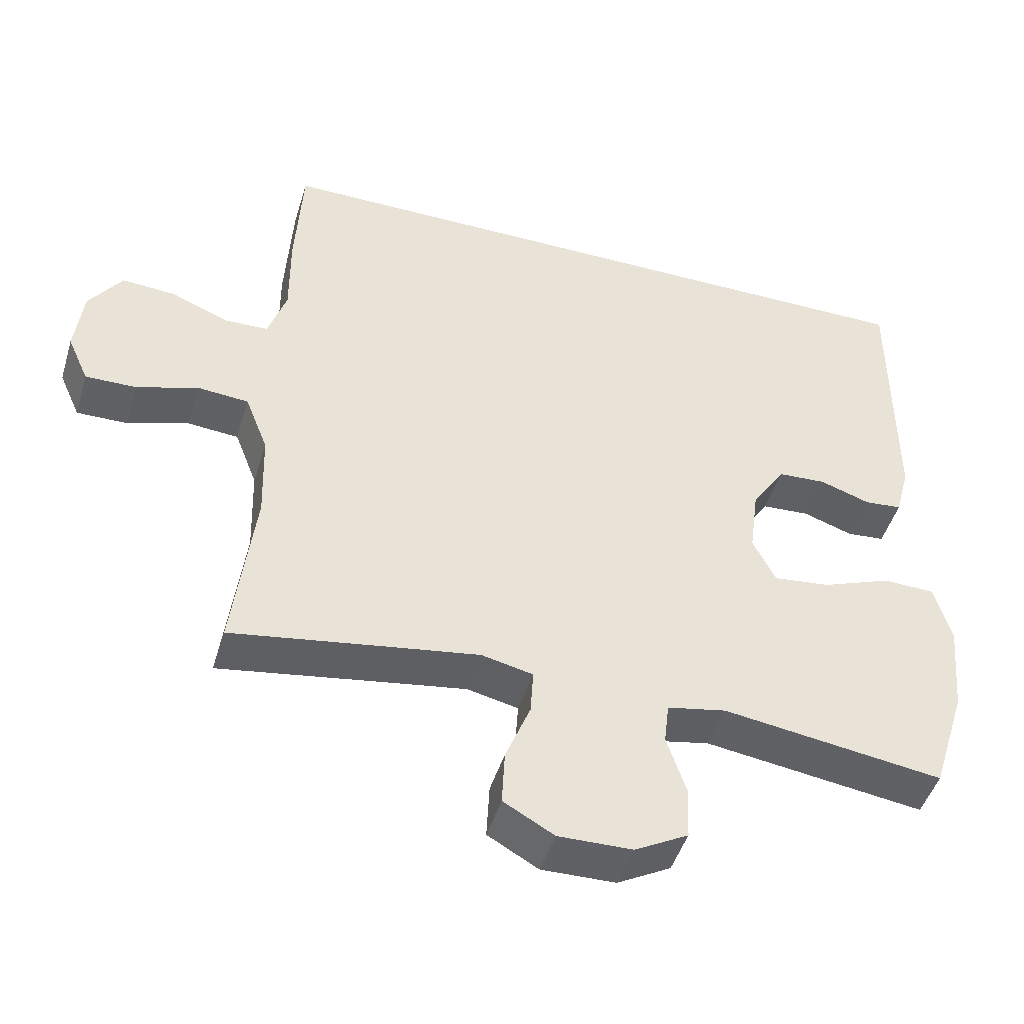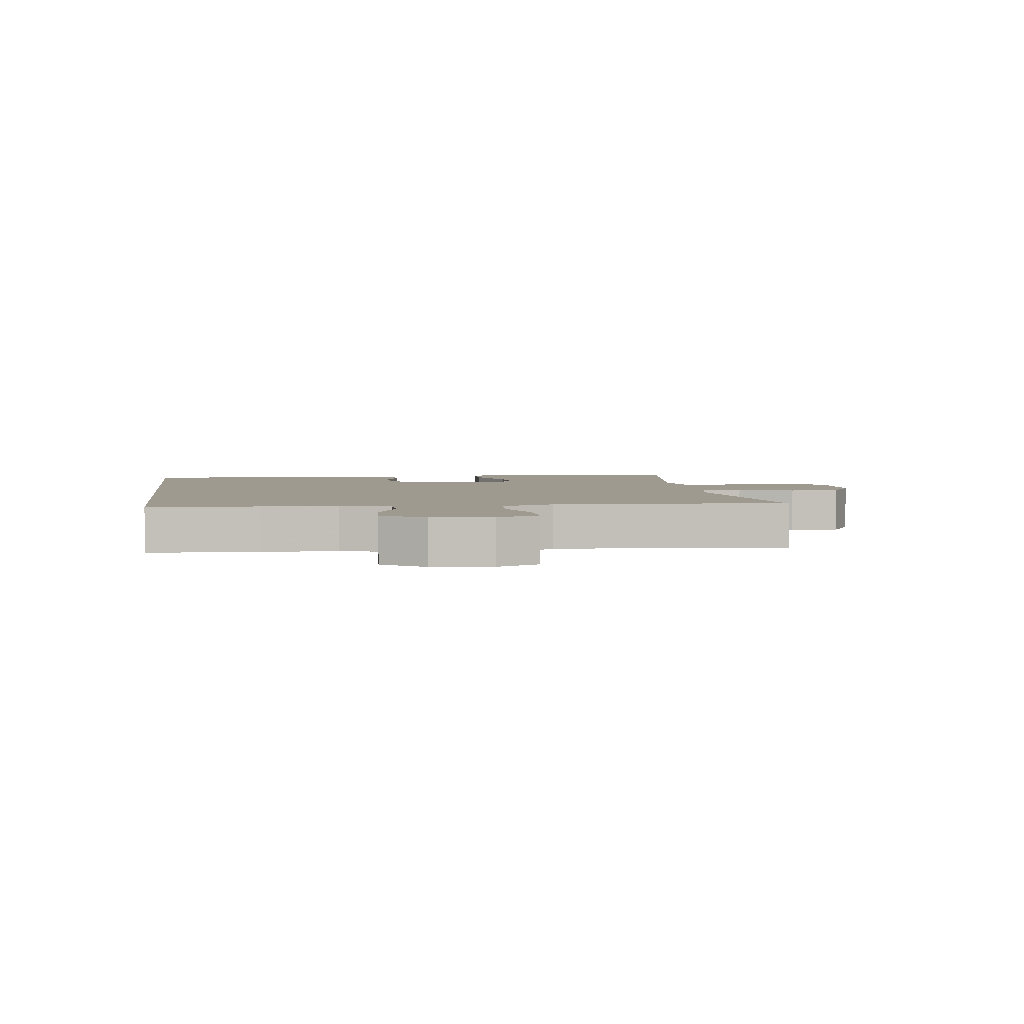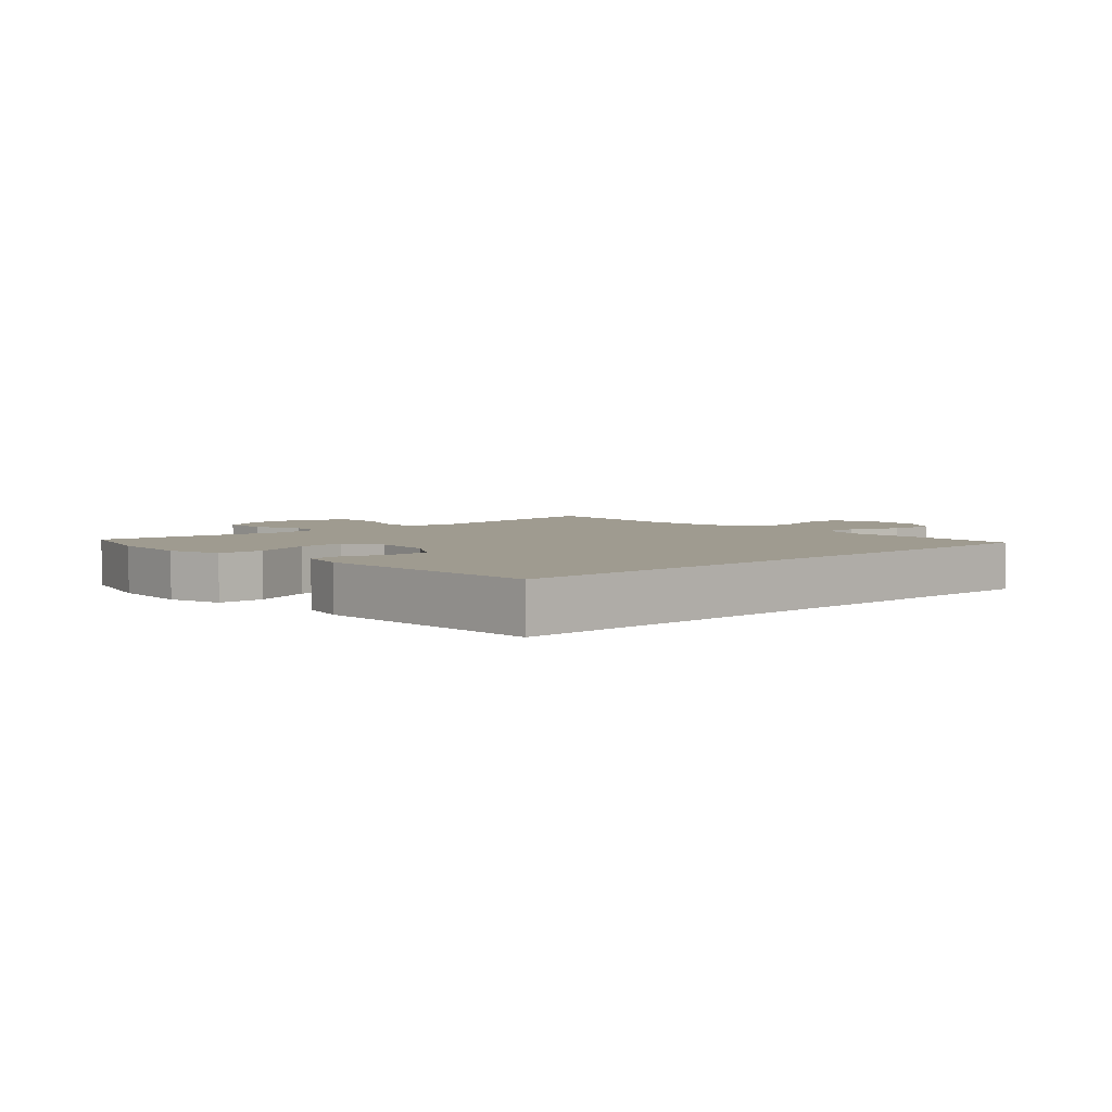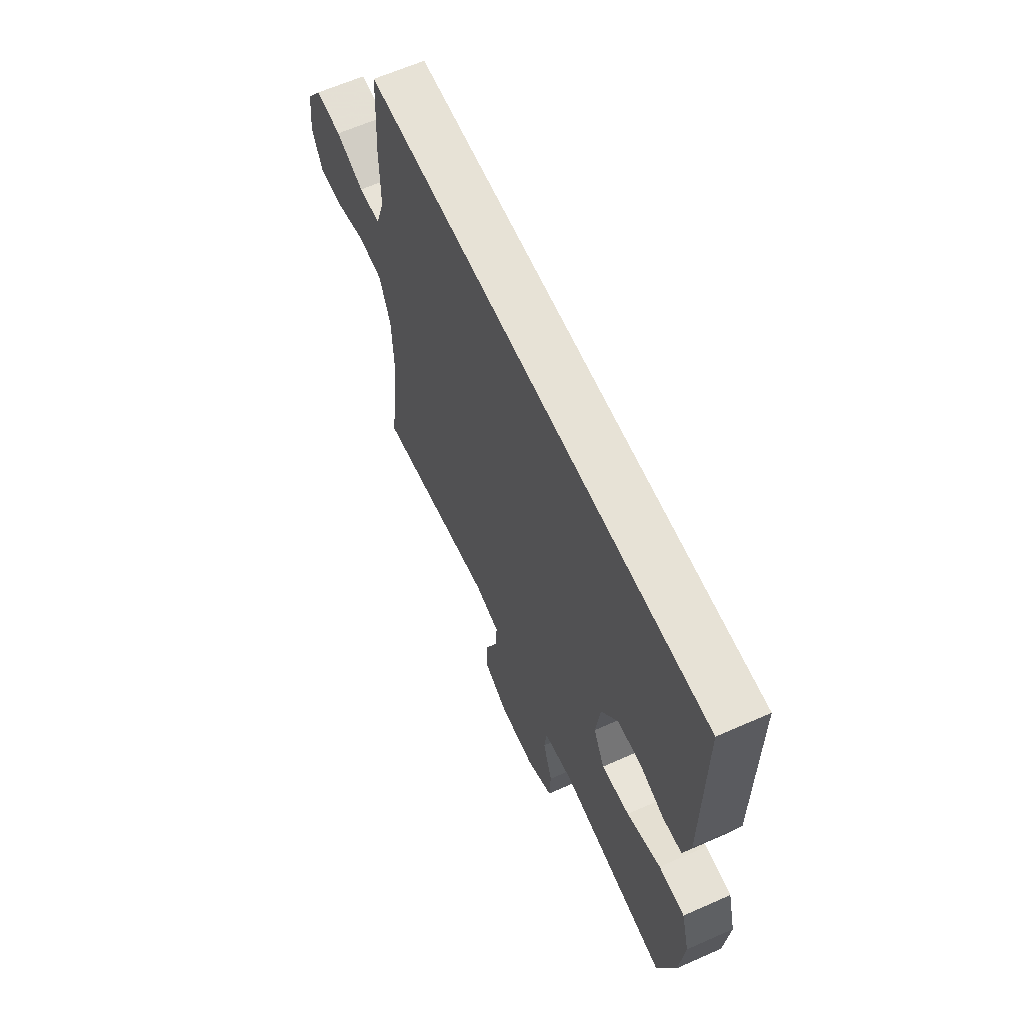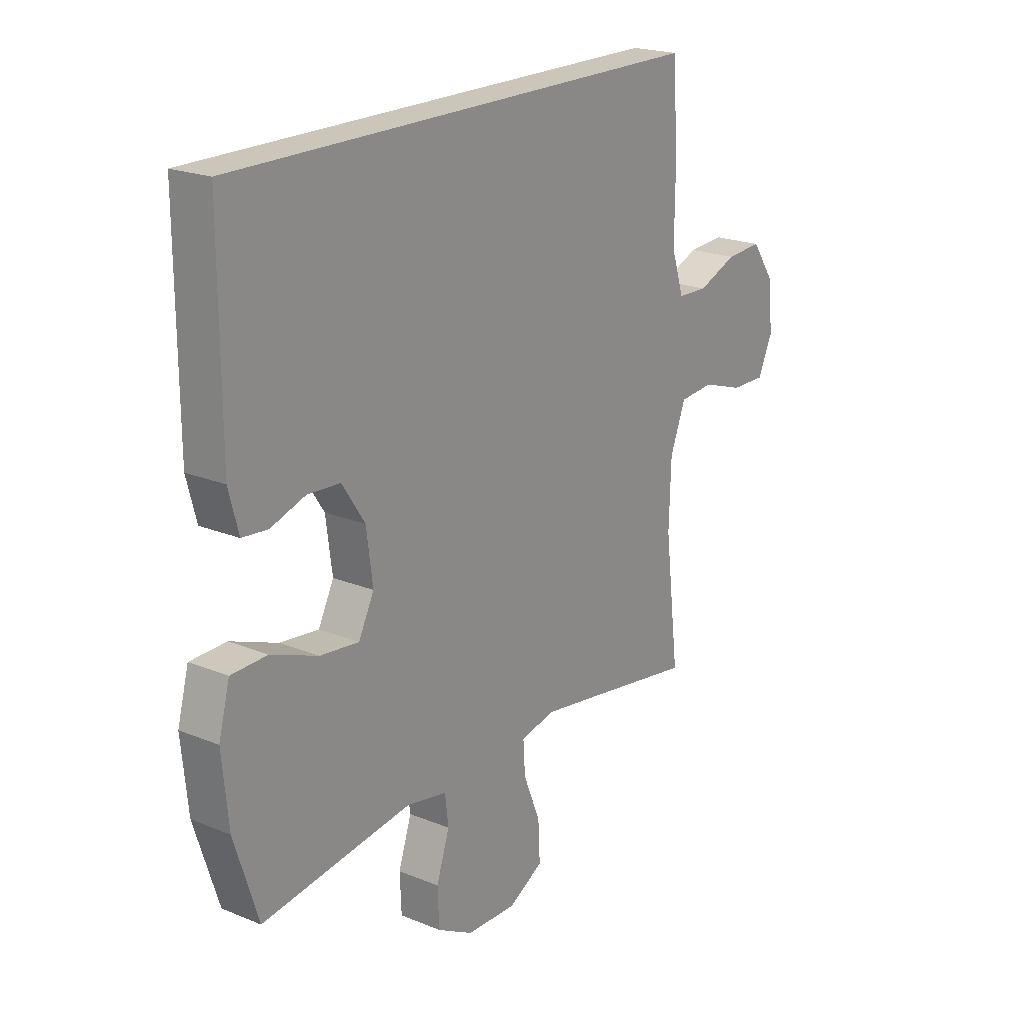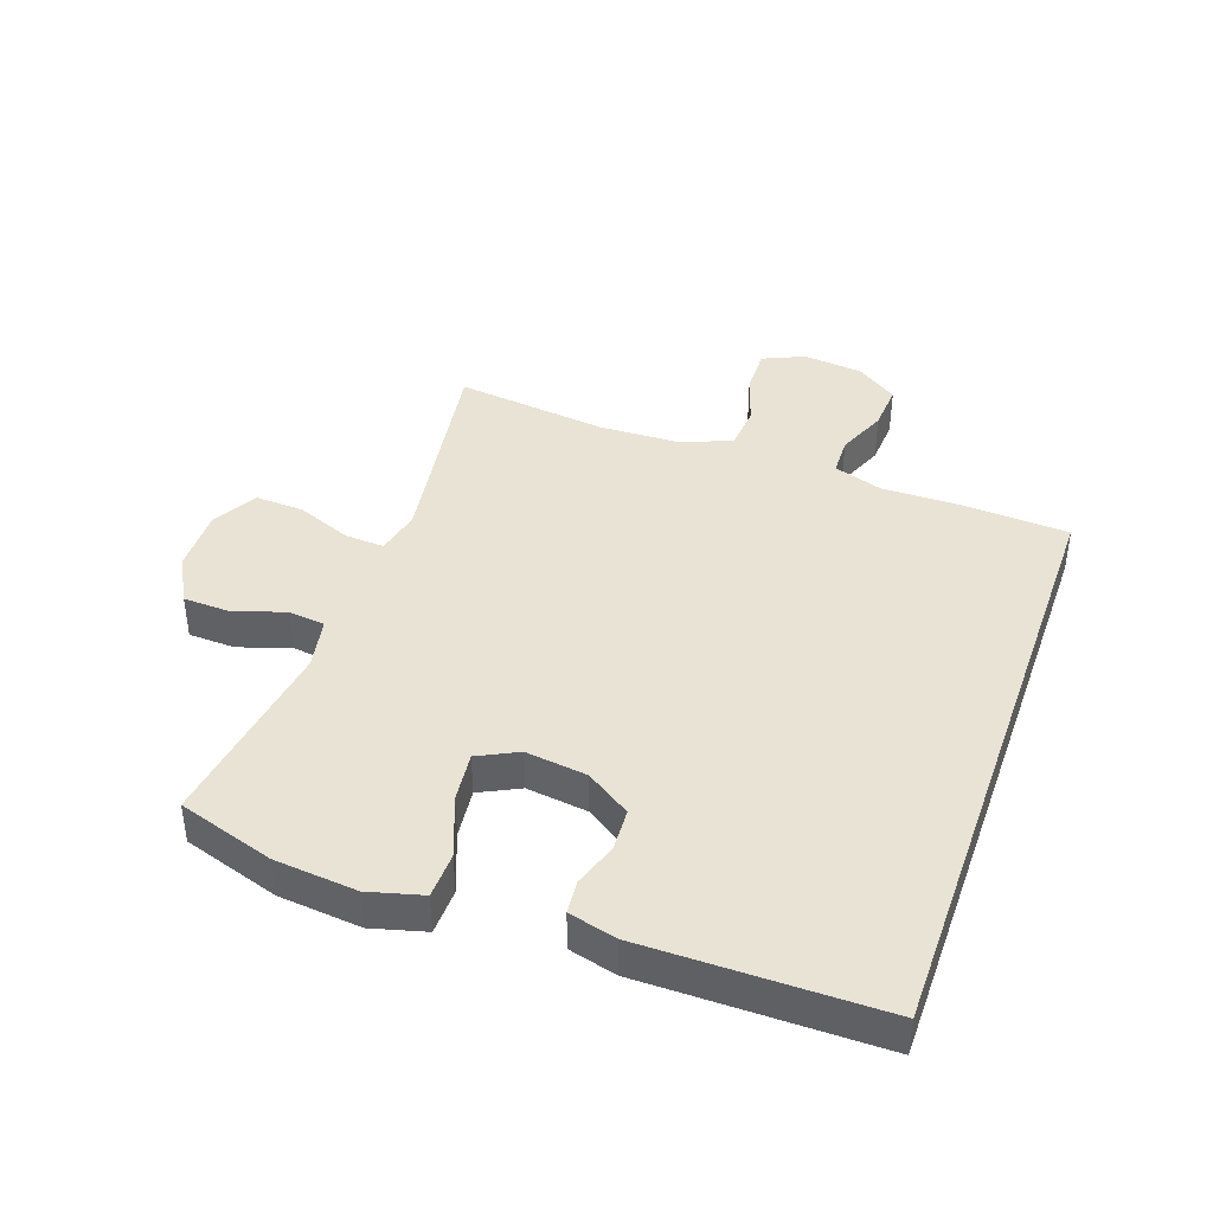
<metadata>
{"format":"obj","ext":"obj","renderer":"f3d","projection":"perspective","resolution":1024,"background":"white","views":[{"elev":-46.8,"azim":163.3,"up":"+Z"},{"elev":3.6,"azim":82.1,"up":"+Y"},{"elev":4.1,"azim":-43.3,"up":"+Y"},{"elev":63.2,"azim":-114.1,"up":"+Z"},{"elev":20.9,"azim":-53.7,"up":"+Z"},{"elev":41.0,"azim":-70.6,"up":"+Y"}]}
</metadata>
<code>
v 0.456 0.07 0.5
v 0.466 0.07 0.327
v 0.465 0.07 0.204
v 0.491 0.07 0.125
v 0.553 0.07 0.123
v 0.634 0.07 0.156
v 0.709 0.07 0.161
v 0.755 0.07 0.095
v 0.766 0.07 -0.001
v 0.736 0.07 -0.068
v 0.664 0.07 -0.067
v 0.578 0.07 -0.039
v 0.506 0.07 -0.045
v 0.474 0.07 -0.128
v 0.47 0.07 -0.255
v 0.5 0.07 -0.5
v 0.272 0.07 -0.464
v 0.155 0.07 -0.446
v 0.083 0.07 -0.462
v 0.087 0.07 -0.526
v 0.122 0.07 -0.613
v 0.126 0.07 -0.691
v 0.055 0.07 -0.731
v -0.049 0.07 -0.729
v -0.124 0.07 -0.688
v -0.127 0.07 -0.613
v -0.1 0.07 -0.531
v -0.107 0.07 -0.472
v -0.19 0.07 -0.456
v -0.5 0.07 -0.5
v -0.549 0.07 -0.346
v -0.562 0.07 -0.214
v -0.539 0.07 -0.128
v -0.465 0.07 -0.126
v -0.368 0.07 -0.163
v -0.288 0.07 -0.172
v -0.256 0.07 -0.108
v -0.269 0.07 -0.01
v -0.316 0.07 0.061
v -0.384 0.07 0.065
v -0.455 0.07 0.041
v -0.508 0.07 0.046
v -0.528 0.07 0.122
v -0.529 0.07 0.5
v 0.456 0 0.5
v 0.466 0 0.327
v 0.465 0 0.204
v 0.491 0 0.125
v 0.553 0 0.123
v 0.634 0 0.156
v 0.709 0 0.161
v 0.755 0 0.095
v 0.766 0 -0.001
v 0.736 0 -0.068
v 0.664 0 -0.067
v 0.578 0 -0.039
v 0.506 0 -0.045
v 0.474 0 -0.128
v 0.47 0 -0.255
v 0.5 0 -0.5
v 0.272 0 -0.464
v 0.155 0 -0.446
v 0.083 0 -0.462
v 0.087 0 -0.526
v 0.122 0 -0.613
v 0.126 0 -0.691
v 0.055 0 -0.731
v -0.049 0 -0.729
v -0.124 0 -0.688
v -0.127 0 -0.613
v -0.1 0 -0.531
v -0.107 0 -0.472
v -0.19 0 -0.456
v -0.5 0 -0.5
v -0.549 0 -0.346
v -0.562 0 -0.214
v -0.539 0 -0.128
v -0.465 0 -0.126
v -0.368 0 -0.163
v -0.288 0 -0.172
v -0.256 0 -0.108
v -0.269 0 -0.01
v -0.316 0 0.061
v -0.384 0 0.065
v -0.455 0 0.041
v -0.508 0 0.046
v -0.528 0 0.122
v -0.529 0 0.5
f 43 44 1
f 42 43 1
f 41 42 1
f 40 41 1
f 1 2 3
f 40 1 3
f 39 40 3
f 38 39 3 4
f 37 38 4 5
f 36 37 5
f 33 34 35
f 32 33 35
f 31 32 35
f 30 31 35
f 29 30 35
f 28 29 35 36
f 25 26 27
f 24 25 27
f 23 24 27
f 22 23 27
f 21 22 27
f 20 21 27
f 19 20 27 28
f 28 36 5
f 19 28 5
f 18 19 5
f 15 16 17
f 14 15 17 18
f 10 11 12
f 9 10 12
f 8 9 12
f 7 8 12
f 6 7 12
f 5 6 12
f 5 12 13
f 5 13 14 18
f 45 88 87
f 45 87 86
f 45 86 85
f 45 85 84
f 47 46 45
f 47 45 84
f 47 84 83
f 48 47 83 82
f 49 48 82 81
f 49 81 80
f 79 78 77
f 79 77 76
f 79 76 75
f 79 75 74
f 79 74 73
f 80 79 73 72
f 71 70 69
f 71 69 68
f 71 68 67
f 71 67 66
f 71 66 65
f 71 65 64
f 72 71 64 63
f 49 80 72
f 49 72 63
f 49 63 62
f 61 60 59
f 62 61 59 58
f 56 55 54
f 56 54 53
f 56 53 52
f 56 52 51
f 56 51 50
f 56 50 49
f 57 56 49
f 62 58 57 49
f 1 45 46 2
f 2 46 47 3
f 3 47 48 4
f 4 48 49 5
f 5 49 50 6
f 6 50 51 7
f 7 51 52 8
f 8 52 53 9
f 9 53 54 10
f 10 54 55 11
f 11 55 56 12
f 12 56 57 13
f 13 57 58 14
f 14 58 59 15
f 15 59 60 16
f 16 60 61 17
f 17 61 62 18
f 18 62 63 19
f 19 63 64 20
f 20 64 65 21
f 21 65 66 22
f 22 66 67 23
f 23 67 68 24
f 24 68 69 25
f 25 69 70 26
f 26 70 71 27
f 27 71 72 28
f 28 72 73 29
f 29 73 74 30
f 30 74 75 31
f 31 75 76 32
f 32 76 77 33
f 33 77 78 34
f 34 78 79 35
f 35 79 80 36
f 36 80 81 37
f 37 81 82 38
f 38 82 83 39
f 39 83 84 40
f 40 84 85 41
f 41 85 86 42
f 42 86 87 43
f 43 87 88 44
f 44 88 45 1

</code>
